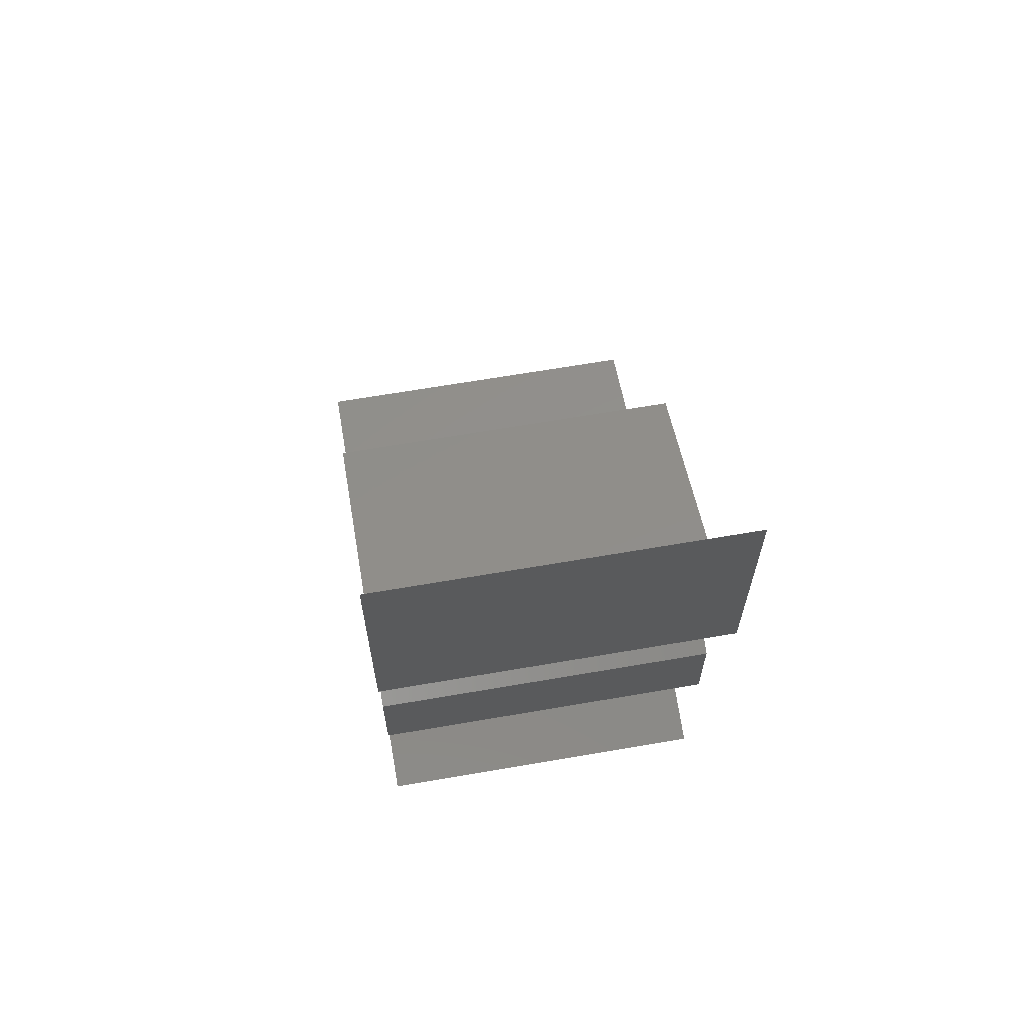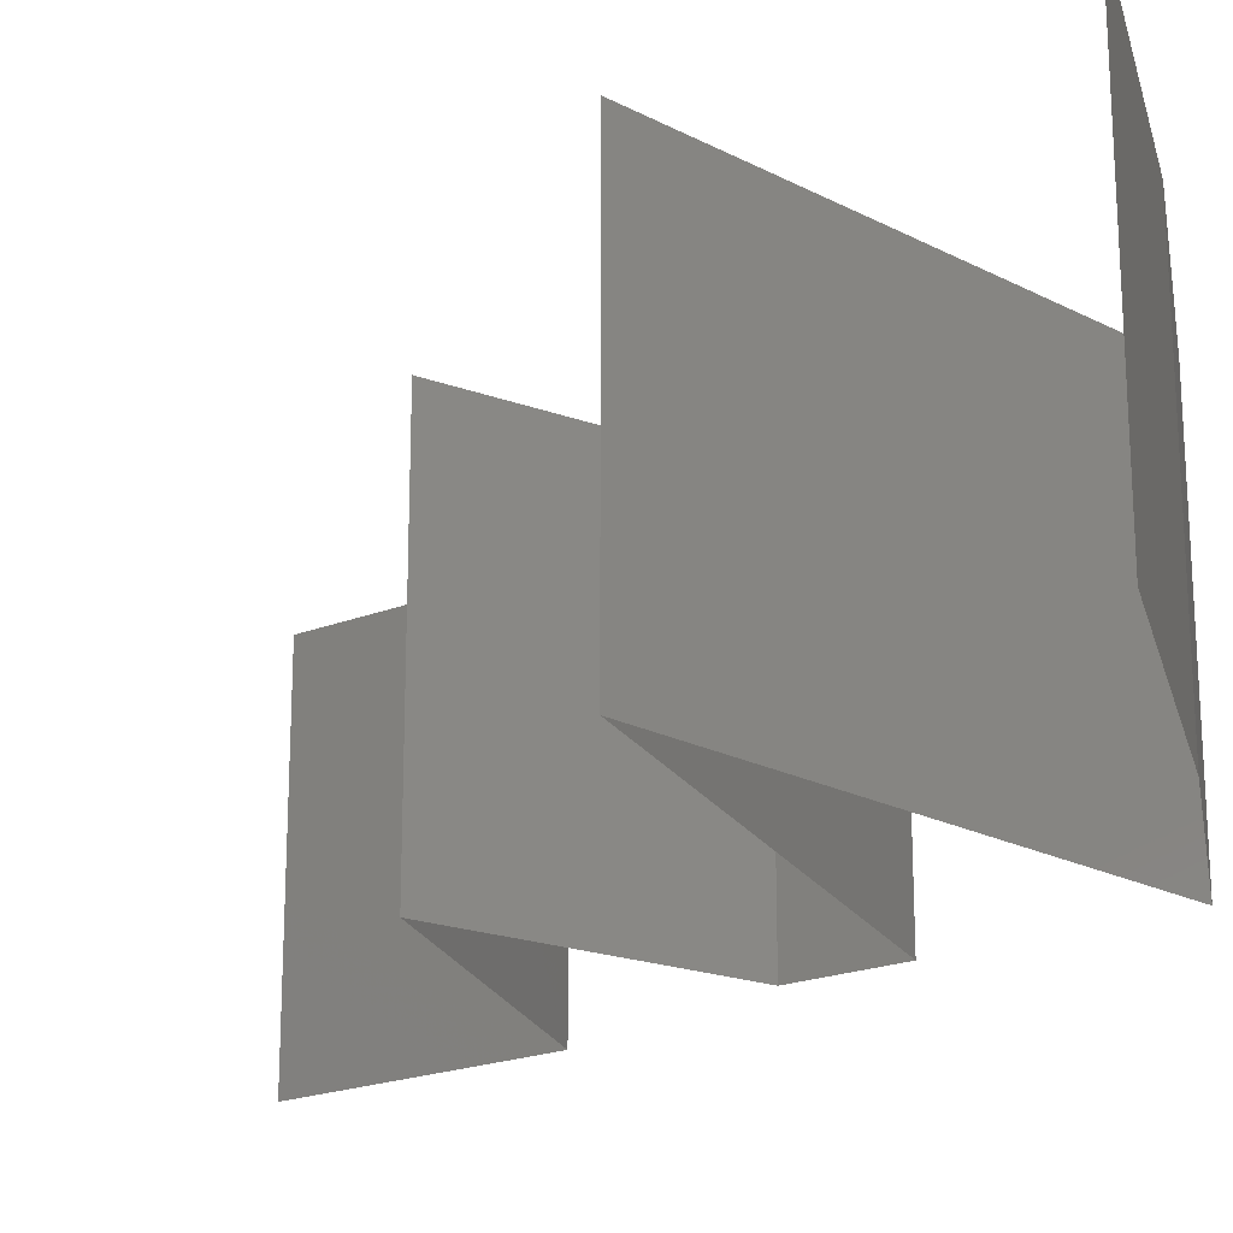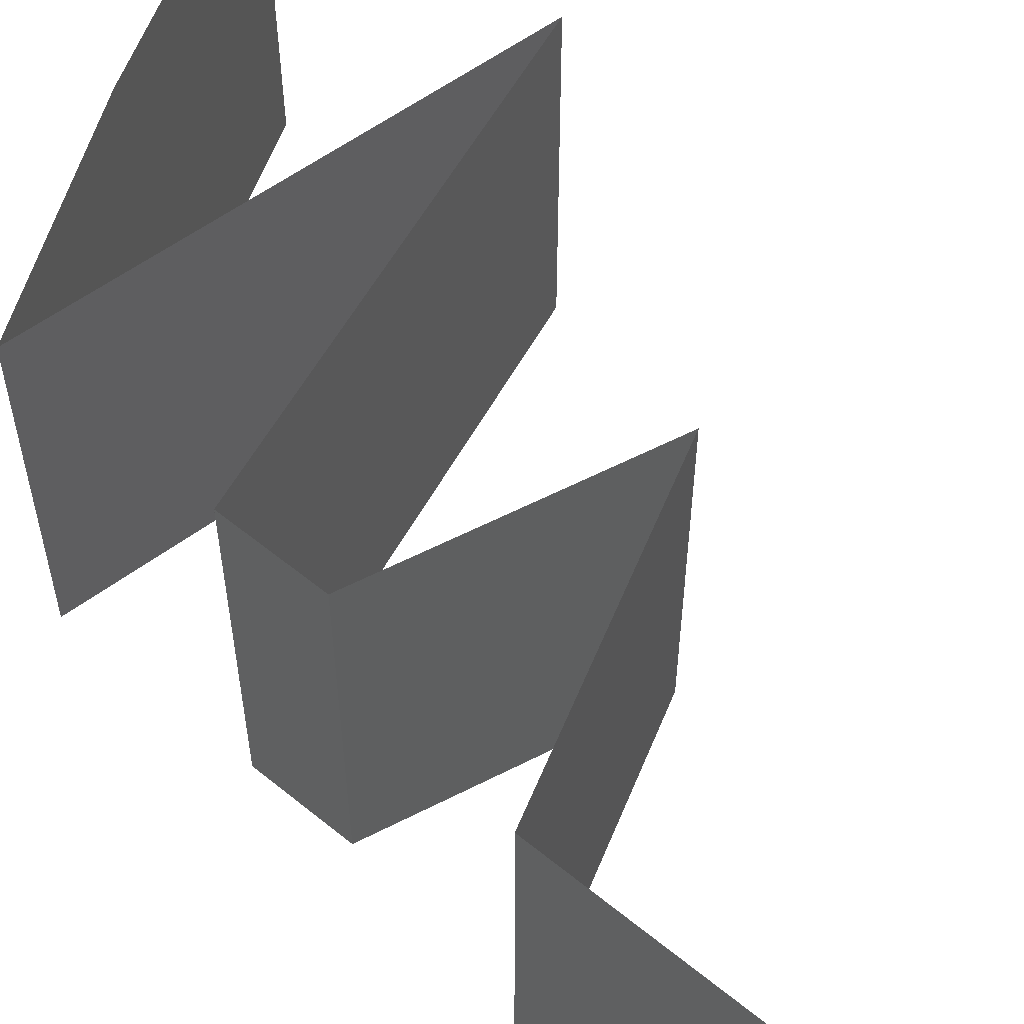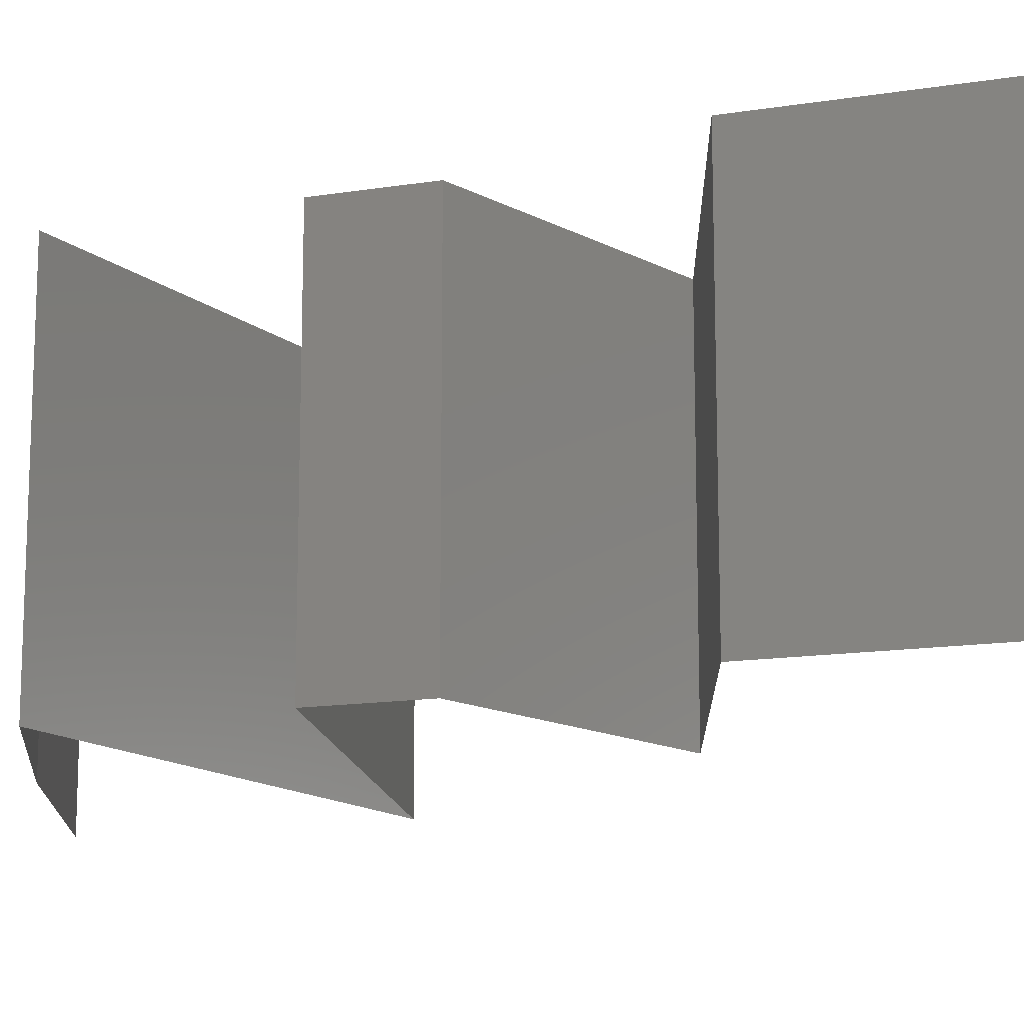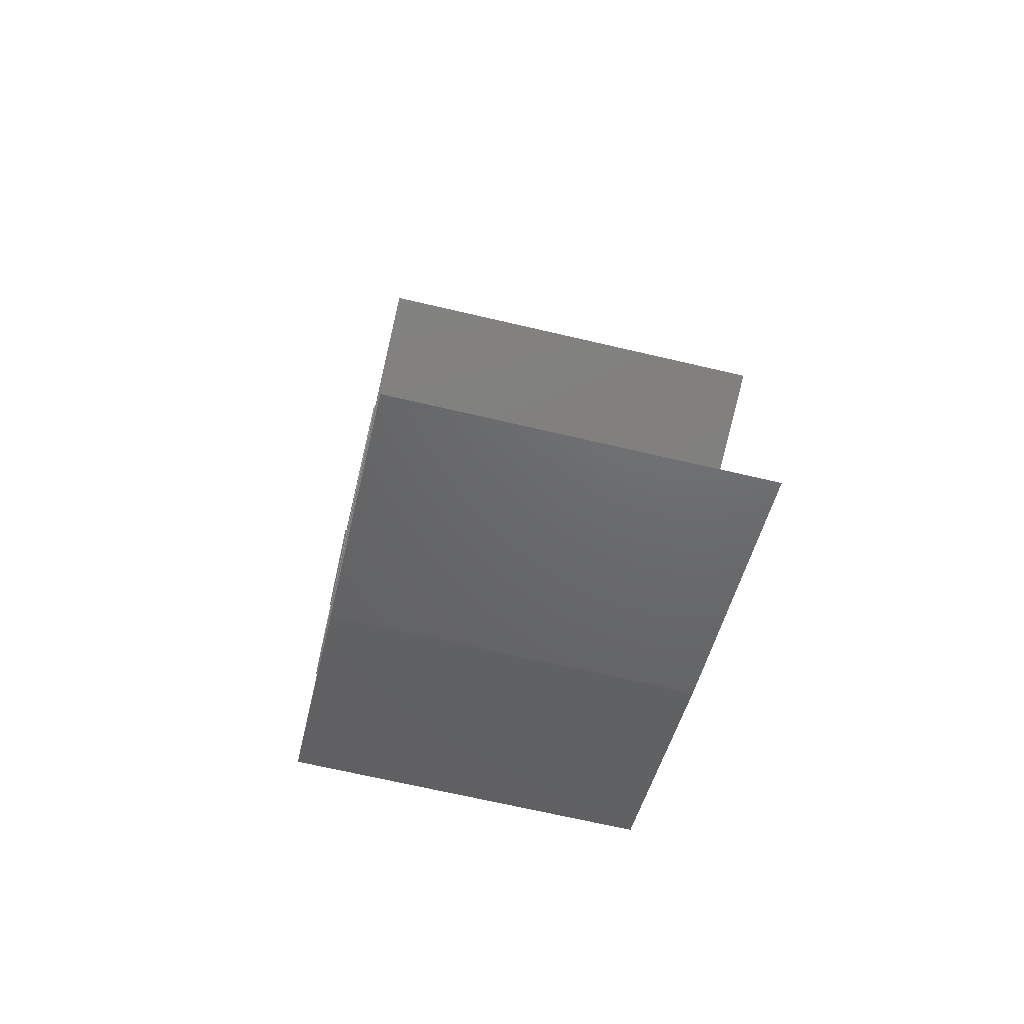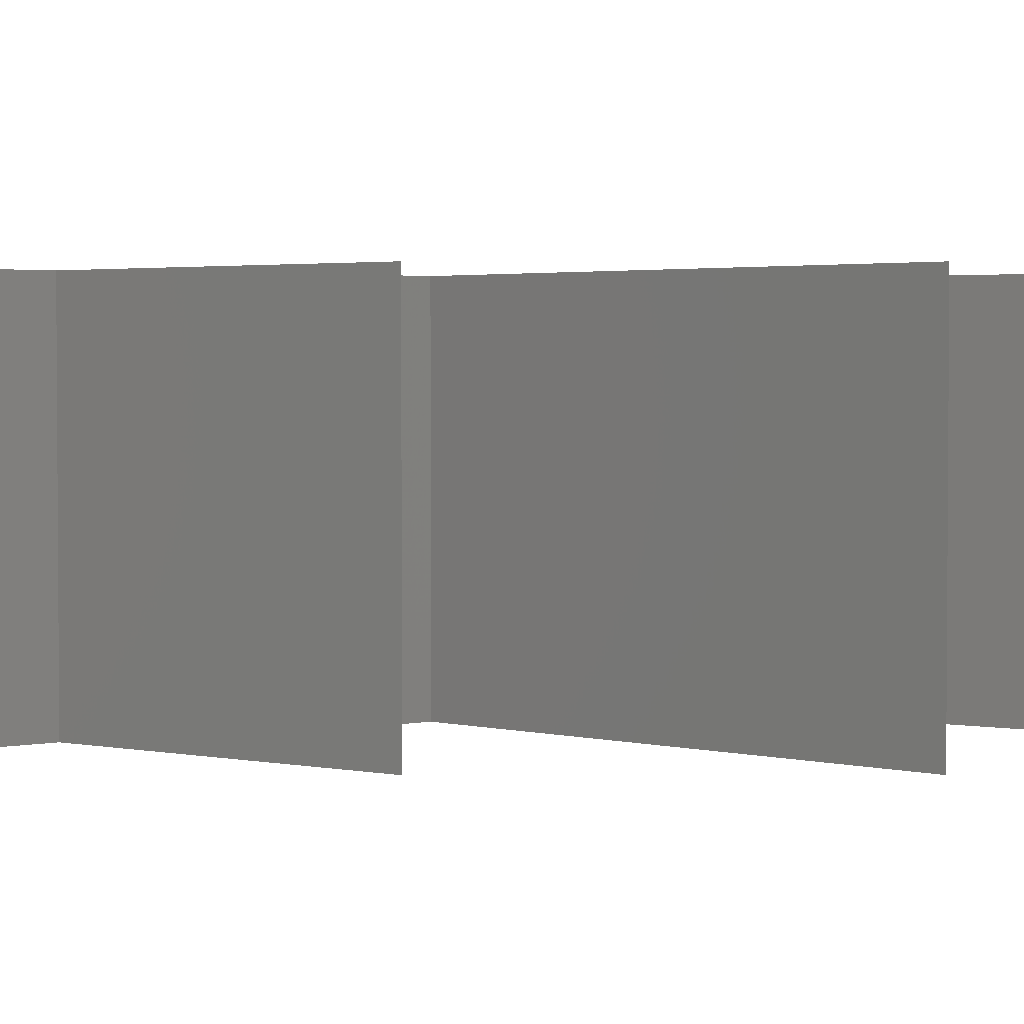
<metadata>
{"format":"stl","ext":"stl","renderer":"f3d","projection":"perspective","resolution":1024,"background":"white","views":[{"elev":65.9,"azim":80.2,"up":"+Y"},{"elev":-21.2,"azim":-54.8,"up":"+Z"},{"elev":57.0,"azim":130.3,"up":"+Z"},{"elev":-14.3,"azim":109.3,"up":"+Z"},{"elev":-68.3,"azim":-103.2,"up":"+Y"},{"elev":2.6,"azim":-126.3,"up":"+Z"}]}
</metadata>
<code>
# stl→obj: 77 verts, 114 faces
v 0.04 0.05285 0
v 0.04 0.05271 0.007551
v 0.04 0.0457 0
v 0.04 0.06 0
v 0.04 0.0457 0.01
v 0.04 0.06 0.01
v 0.04 0.06 0.02
v 0.04 0.055 0.01473
v 0.04 0.04985 0.01472
v 0.04 0.0457 0.02
v 0.04 0.05285 0.02
v 0.03285 0.04336 0.007695
v 0.03127 0.04285 0
v 0.02254 0.03999 0.01
v 0.02897 0.04209 0.01322
v 0.02254 0.03999 0.02
v 0.03127 0.04285 0.02
v 0.03468 0.04396 0.01423
v 0.02254 0.03999 0
v 0.0269 0.04142 0.005
v 0.02977 0.03713 0
v 0.02973 0.03715 0.007994
v 0.037 0.03428 0
v 0.037 0.03428 0.01
v 0.02735 0.03809 0.0144
v 0.03217 0.03619 0.01448
v 0.037 0.03428 0.02
v 0.02977 0.03713 0.02
v 0.037 0.02856 0.01
v 0.037 0.03142 0.005
v 0.037 0.02856 0.02
v 0.037 0.03142 0.015
v 0.037 0.02856 0
v 0.019 0.02476 0.02
v 0.0235 0.02571 0.01203
v 0.028 0.02666 0.02
v 0.03056 0.0272 0.01318
v 0.01 0.02285 0.01
v 0.01644 0.02421 0.01318
v 0.01 0.02285 0.02
v 0.01624 0.02417 0.006371
v 0.0235 0.02571 0.004884
v 0.03076 0.02724 0.006371
v 0.01 0.02285 0
v 0.019 0.02476 0
v 0.028 0.02666 0
v 0.028 0.01904 0.02
v 0.0235 0.02 0.01203
v 0.019 0.02095 0.02
v 0.01644 0.02149 0.01318
v 0.037 0.01714 0.01
v 0.03056 0.0185 0.01318
v 0.037 0.01714 0.02
v 0.03076 0.01846 0.006371
v 0.0235 0.02 0.004884
v 0.01624 0.02153 0.006371
v 0.037 0.01714 0
v 0.019 0.02095 0
v 0.028 0.01904 0
v 0.03271 0.01514 0.015
v 0.02475 0.01143 0
v 0.02903 0.01343 0.005
v 0.02475 0.01143 0.01
v 0.03296 0.01525 0.005
v 0.02879 0.01331 0.015
v 0.02475 0.01143 0.02
v 0.03087 0.01428 0.02
v 0.03087 0.01428 0
v 0.03087 0.01428 0.01
v 0.01737 0.008569 0
v 0.01756 0.008641 0.007969
v 0.01 0.005713 0
v 0.01 0.005713 0.01
v 0.01989 0.009544 0.01438
v 0.01496 0.007636 0.01447
v 0.01 0.005713 0.02
v 0.01737 0.008569 0.02
f 1 2 3
f 4 2 1
f 3 2 5
f 6 2 4
f 7 8 6
f 5 9 10
f 11 8 7
f 10 9 11
f 8 9 2
f 11 9 8
f 8 2 6
f 2 9 5
f 3 12 13
f 5 12 3
f 14 15 16
f 16 15 17
f 10 18 5
f 19 20 14
f 17 18 10
f 13 20 19
f 14 20 15
f 15 20 12
f 18 12 5
f 12 20 13
f 18 15 12
f 17 15 18
f 21 22 23
f 19 22 21
f 23 22 24
f 14 22 19
f 16 25 14
f 24 26 27
f 27 26 28
f 28 25 16
f 25 22 14
f 25 26 22
f 22 26 24
f 28 26 25
f 29 30 24
f 31 32 27
f 24 32 29
f 23 30 33
f 24 30 23
f 27 32 24
f 33 30 29
f 29 32 31
f 34 35 36
f 31 37 29
f 38 39 40
f 36 37 31
f 40 39 34
f 35 41 42
f 42 43 35
f 44 41 38
f 29 43 33
f 39 41 35
f 35 43 37
f 45 41 44
f 33 43 46
f 35 37 36
f 34 39 35
f 46 42 45
f 42 41 45
f 46 43 42
f 38 41 39
f 37 43 29
f 47 48 49
f 40 50 38
f 51 52 53
f 49 50 40
f 53 52 47
f 48 54 55
f 55 56 48
f 57 54 51
f 38 56 44
f 52 54 48
f 48 56 50
f 44 56 58
f 59 54 57
f 48 50 49
f 47 52 48
f 58 55 59
f 55 54 59
f 58 56 55
f 51 54 52
f 50 56 38
f 53 60 51
f 61 62 63
f 51 64 57
f 63 65 66
f 67 60 53
f 68 62 61
f 57 64 68
f 66 65 67
f 68 64 62
f 67 65 60
f 65 69 60
f 64 69 62
f 63 69 65
f 62 69 63
f 60 69 51
f 51 69 64
f 70 71 72
f 61 71 70
f 72 71 73
f 63 71 61
f 66 74 63
f 73 75 76
f 76 75 77
f 77 74 66
f 74 71 63
f 74 75 71
f 71 75 73
f 77 75 74

</code>
